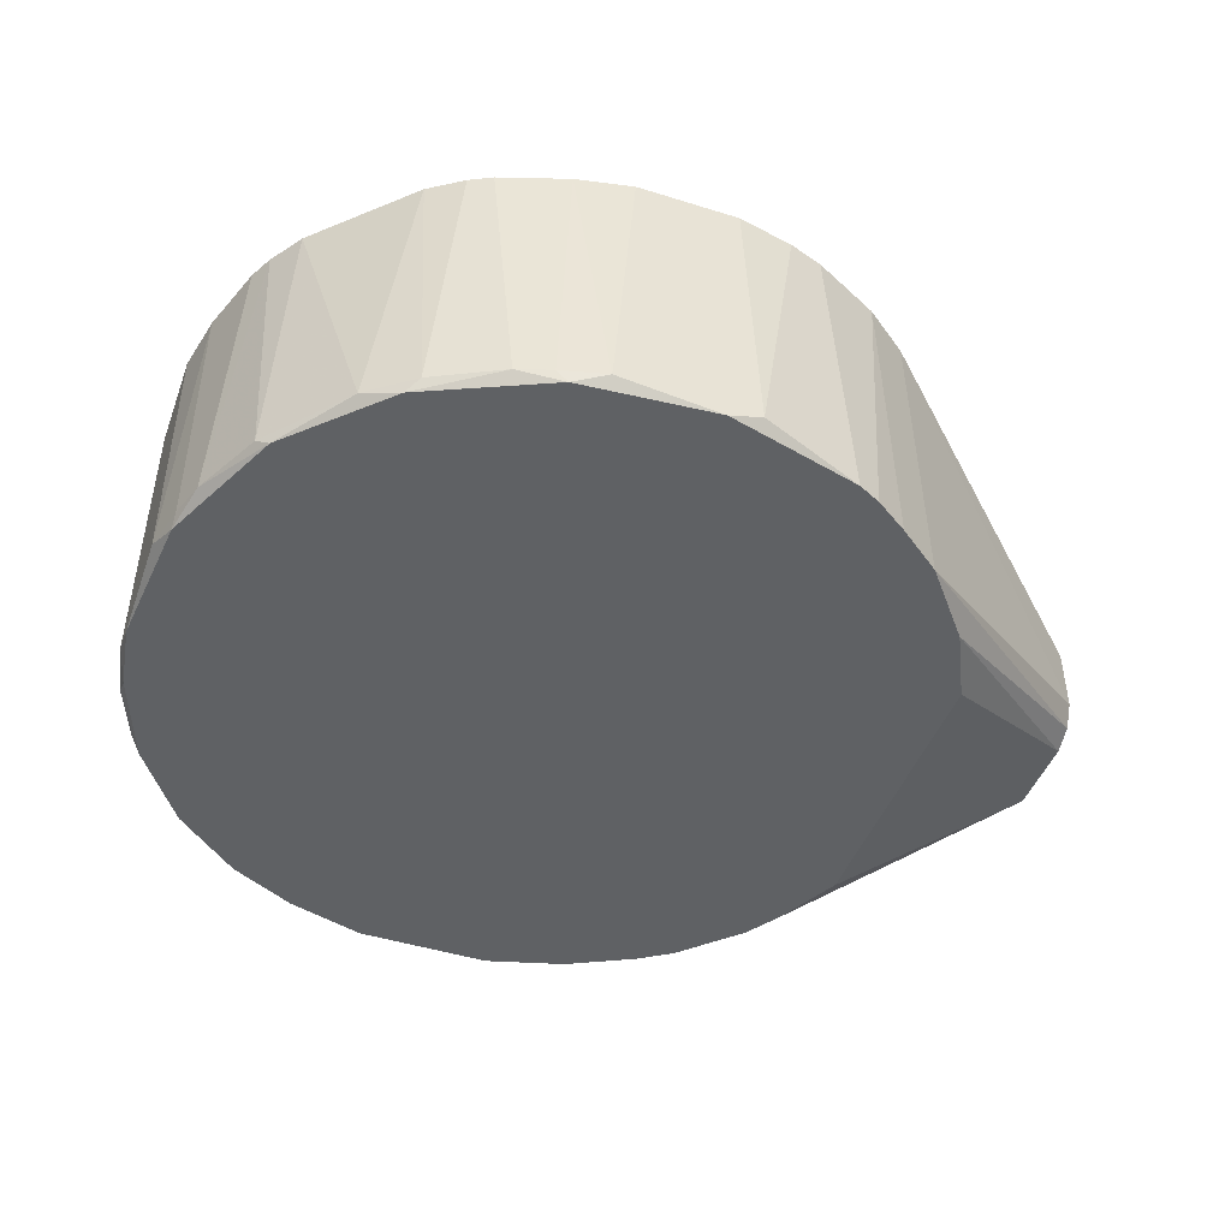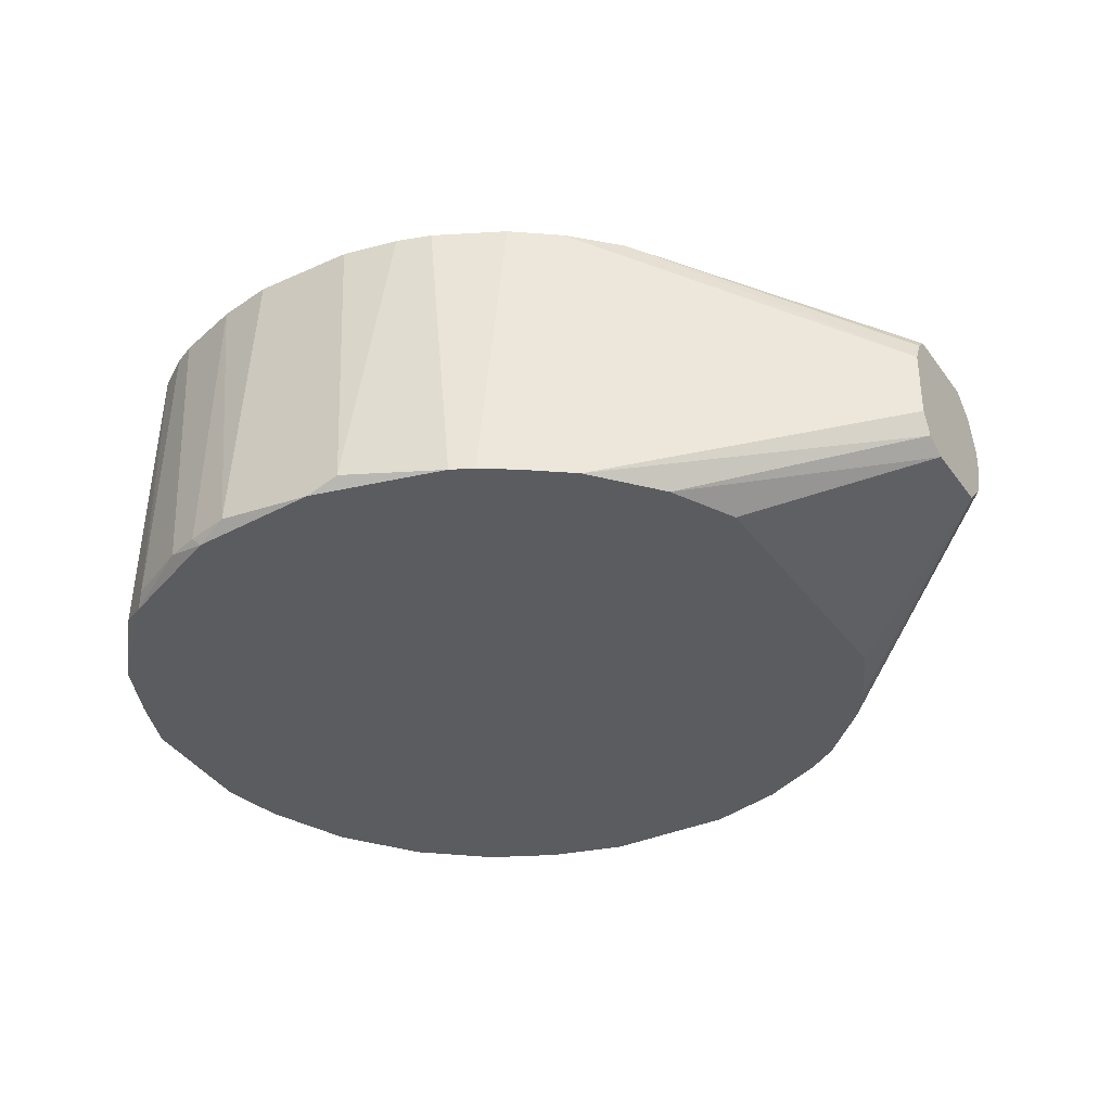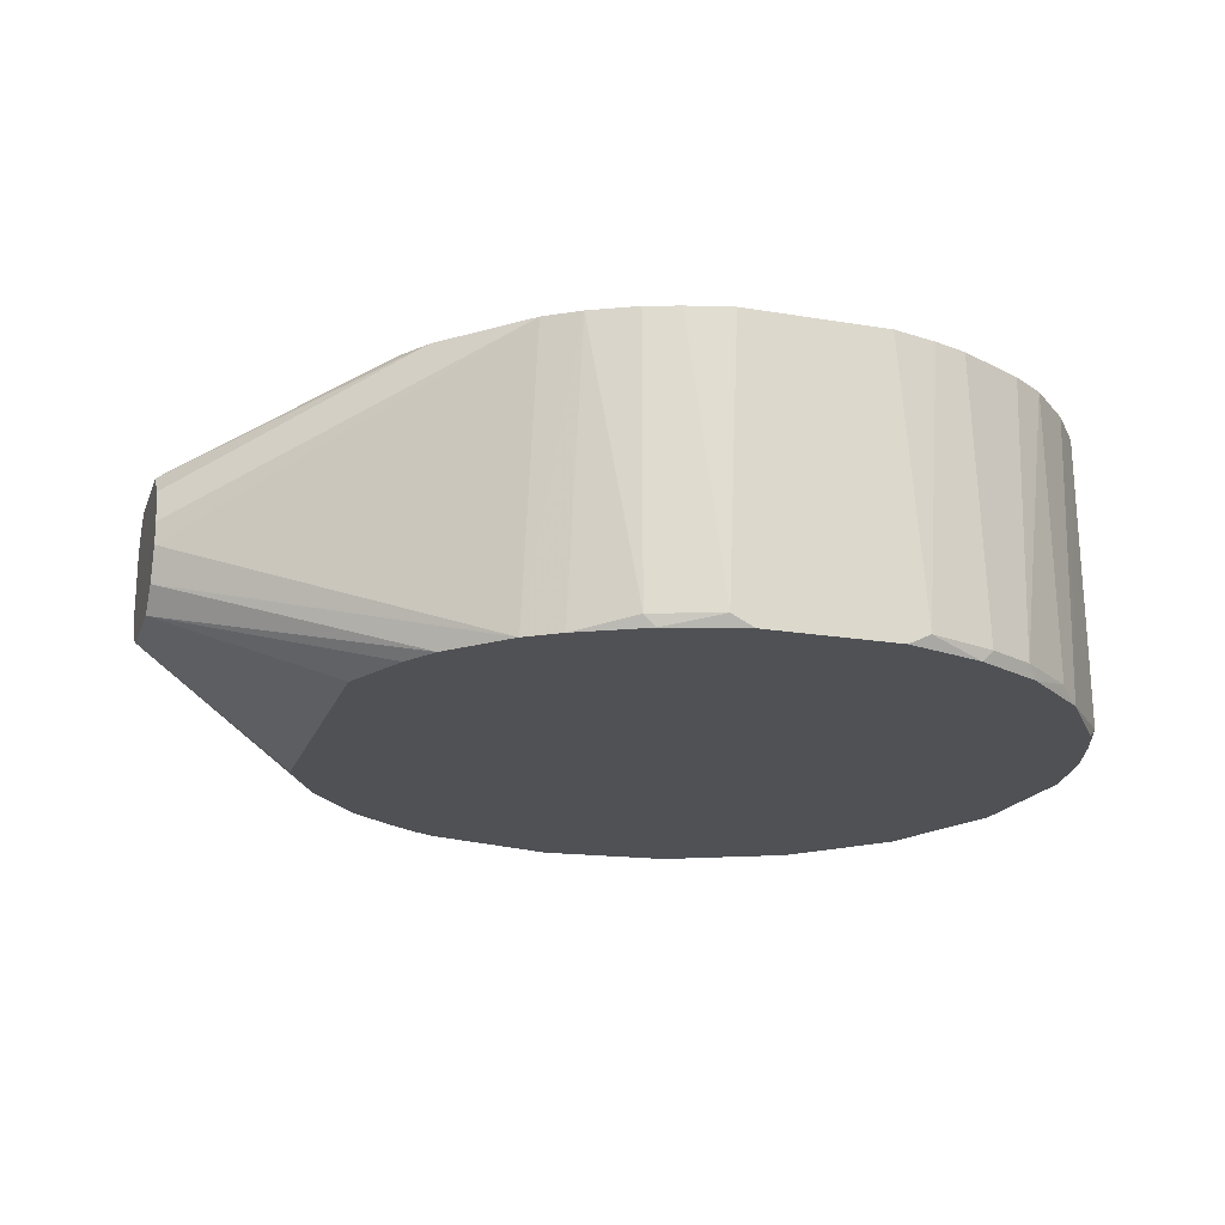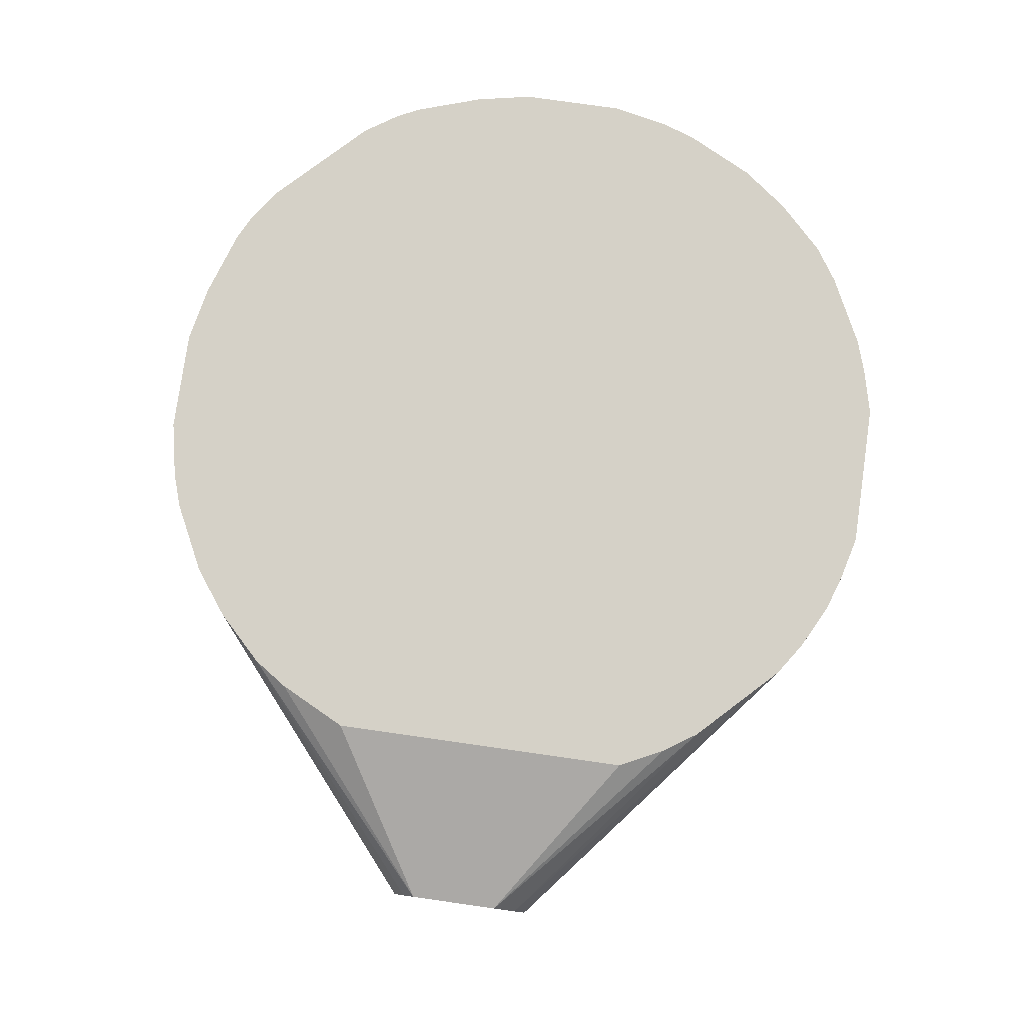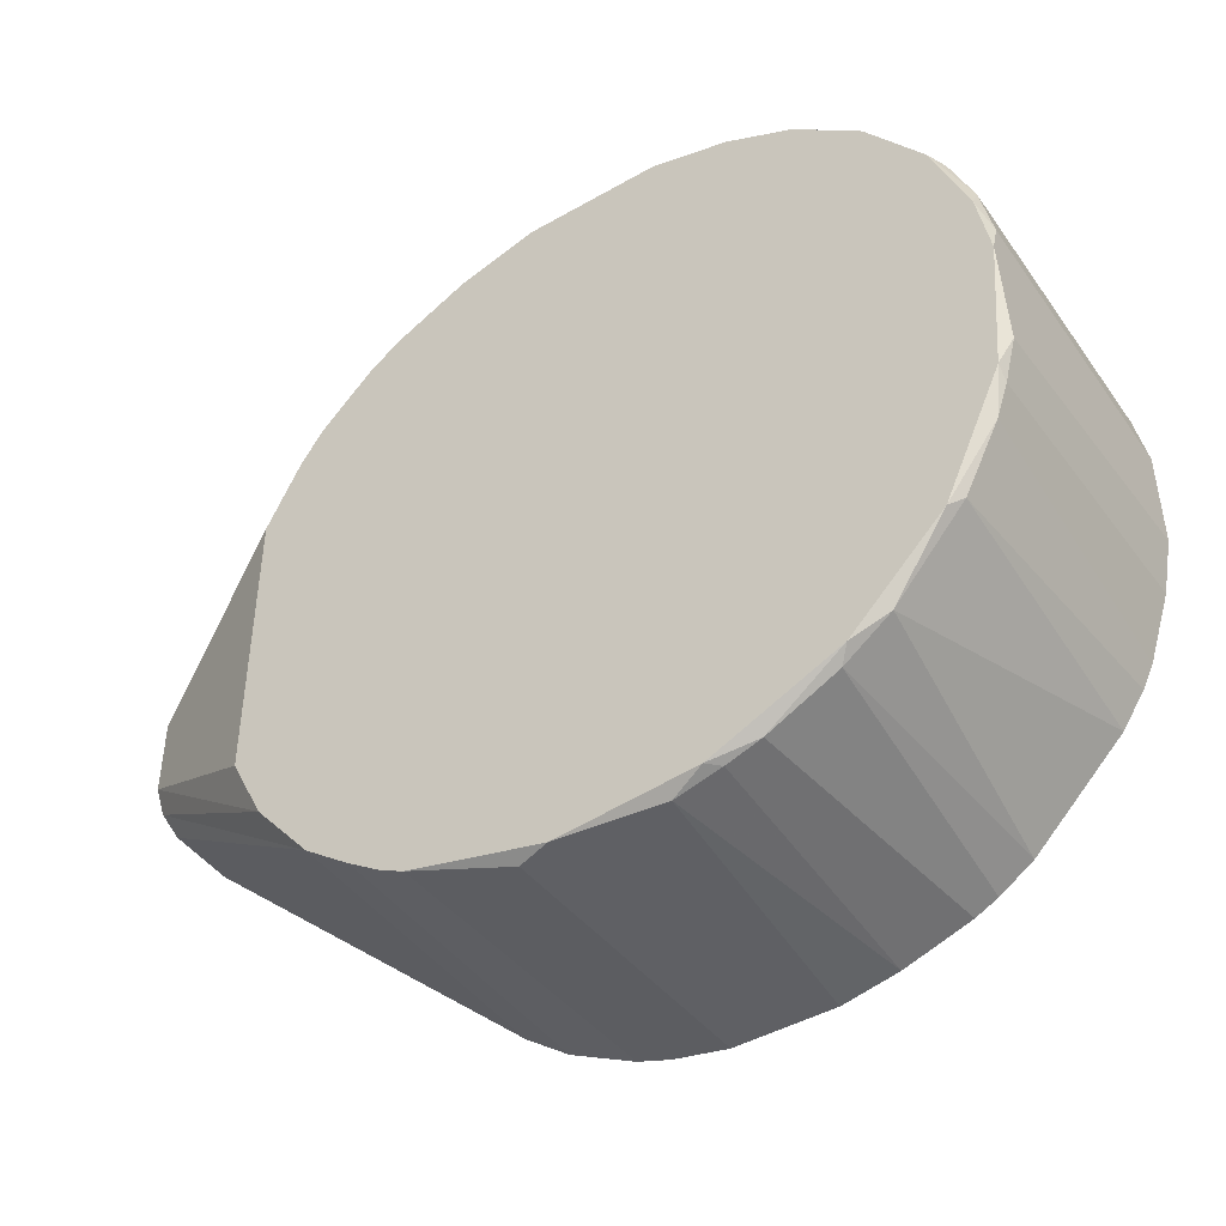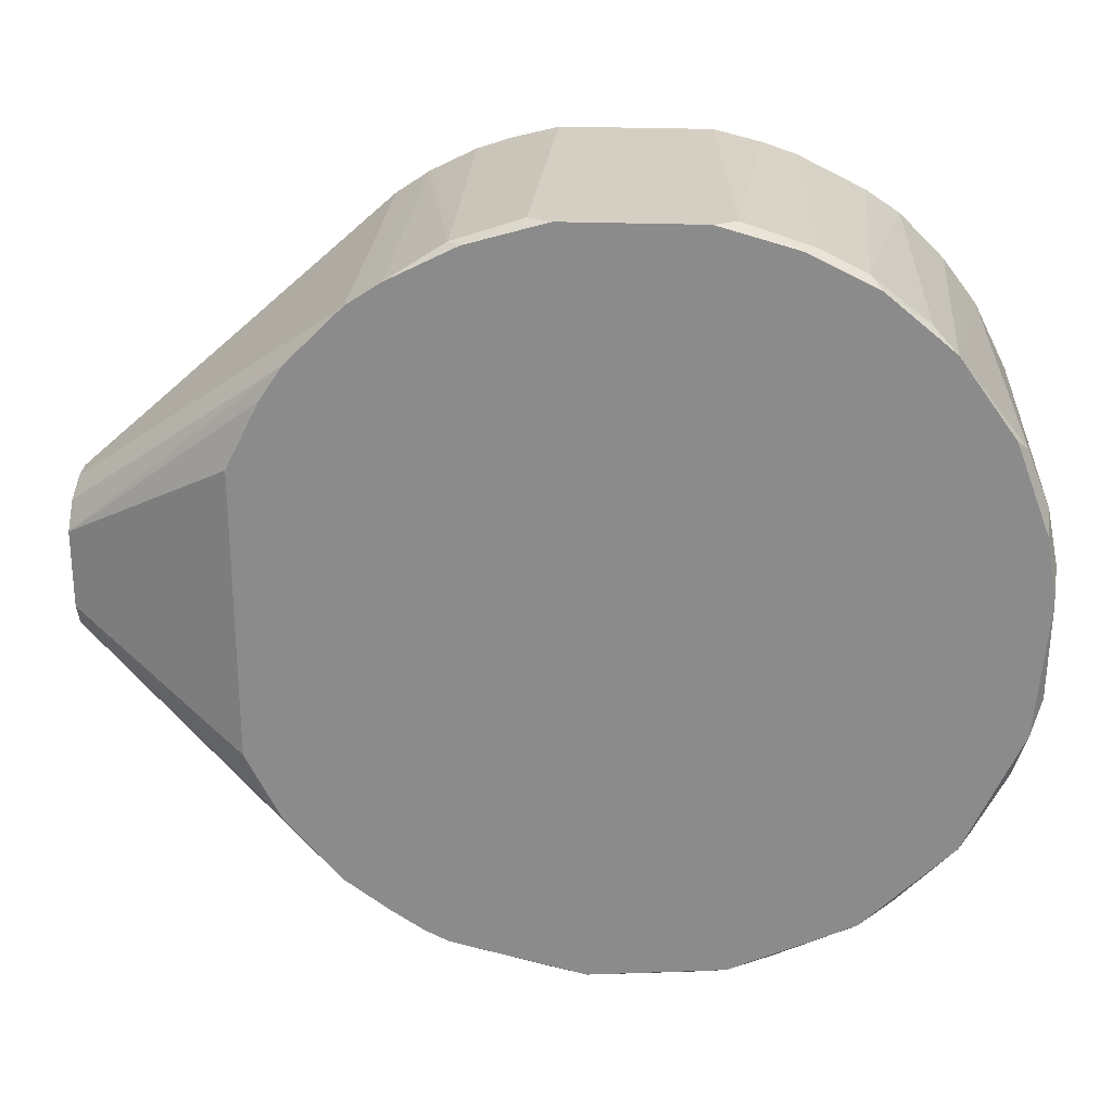
<metadata>
{"format":"obj","ext":"obj","renderer":"f3d","projection":"perspective","resolution":1024,"background":"white","views":[{"elev":-45.8,"azim":160.2,"up":"+Y"},{"elev":-34.8,"azim":-148.9,"up":"+Y"},{"elev":-20.0,"azim":-17.1,"up":"+Y"},{"elev":79.0,"azim":-81.9,"up":"+Y"},{"elev":-45.0,"azim":33.5,"up":"+Z"},{"elev":25.6,"azim":3.4,"up":"+Z"}]}
</metadata>
<code>
v 0.0185 0.01387 -0.03579
v 0.01069 -0.01397 0.03661
v -0.01826 0.01387 0.03215
v 0.03966 -0.01397 -0.007943
v 0.03966 -0.01397 0.005418
v 0.03966 -0.01509 0.002074
v 0.01292 -0.01397 -0.03802
v 0.01292 0.01387 0.03549
v 0.03408 -0.01397 -0.02242
v 0.03408 0.01387 0.0199
v -0.02384 0.01387 -0.03022
v -0.01381 -0.01397 0.03438
v -0.01381 0.01387 0.03438
v -0.0216 0.01387 0.02992
v -0.006013 0.01387 0.03661
v -0.003796 0.01387 -0.03914
v 0.03631 -0.01397 0.01655
v 0.03631 0.01387 -0.01797
v -0.03051 0.01387 -0.02242
v -0.03051 -0.01509 -0.02242
v -0.03051 -0.01509 0.0199
v 0.03074 0.01387 0.02435
v -0.009351 0.01387 -0.03802
v 0.01181 0.01387 -0.03802
v 0.01181 -0.01509 -0.03802
v 0.03297 0.01387 -0.02354
v 0.03297 -0.01509 -0.02354
v -0.01492 -0.01509 -0.03579
v 0.006237 0.01387 -0.03914
v 0.0274 -0.01397 -0.03022
v 0.0274 -0.01397 0.0277
v 0.02183 -0.01397 0.03215
v -0.02829 0.01387 -0.02577
v -0.02829 -0.01509 0.02324
v -0.007126 -0.01397 0.03661
v -0.004909 -0.01397 -0.03914
v -0.004909 -0.01509 0.03661
v 0.02406 0.01387 -0.03245
v 0.02406 -0.01509 -0.03245
v -0.0127 0.01387 -0.0369
v -0.0127 -0.01509 0.03438
v -0.03163 0.01387 0.01879
v -0.05057 0.004959 -0.006831
v -0.05057 -0.00172 0.00653
v -0.05057 -0.00729 -0.004599
v -0.05057 -0.00729 0.003186
v -0.05057 0.000503 0.00653
v -0.05057 -0.006176 -0.006831
v -0.05057 0.006074 -0.005711
v -0.05057 0.006074 0.003186
v -0.05057 -0.005062 0.005418
v -0.05057 0.002731 -0.007943
v -0.05057 -0.003948 -0.007943
v -0.05057 0.003845 0.005418
v -0.01046 0.01387 0.03549
v 0.03965 0.01387 0.004306
v 0.03965 0.01387 -0.005711
v 0.02628 0.01387 0.02881
v -0.0294 0.01387 0.02212
v 0.02071 0.01387 -0.03468
v -0.01937 0.01387 -0.03356
v -0.01937 -0.01509 0.03104
v 0.02295 -0.01397 -0.03356
v 0.02295 0.01387 0.03104
v 0.02295 -0.01509 0.03104
v -0.02495 -0.01509 -0.0291
v 0.01737 -0.01397 0.03438
v -0.00157 -0.01509 -0.03914
v 0.03853 -0.01397 0.01099
v 0.03853 -0.01397 -0.0124
v 0.03853 0.01387 -0.01129
v 0.03853 0.01387 0.009874
v 0.03853 -0.01509 -0.01129
v 0.03853 -0.01509 0.008762
v -0.01715 -0.01509 -0.03468
v -0.02272 -0.01509 0.02881
v 0.0352 0.01387 -0.0202
v 0.0352 -0.01509 0.01767
v 0.008463 -0.01397 -0.03914
v 0.008463 0.01387 0.03661
v 0.008463 -0.01509 0.03661
v 0.02962 -0.01509 0.02547
v -0.02049 -0.01509 -0.03245
v -0.03385 0.01387 -0.01574
v -0.03385 0.01387 0.01433
v -0.03385 -0.01509 0.01322
v -0.03385 -0.01509 -0.01574
v 0.01626 -0.01397 -0.0369
v 0.01626 0.01387 0.03438
v 0.01626 -0.01509 0.03438
v 0.03742 -0.01397 -0.01574
v 0.03742 0.01387 0.01322
f 69 78 74
f 27 65 76
f 13 92 38
f 13 38 19
f 27 76 20
f 92 13 80
f 38 92 71
f 76 65 37
f 27 20 25
f 44 49 45
f 13 19 85
f 19 38 61
f 92 80 58
f 65 27 78
f 25 20 66
f 20 76 86
f 61 38 29
f 45 49 53
f 80 37 2
f 44 76 14
f 13 85 14
f 38 71 77
f 49 44 50
f 85 49 50
f 5 4 56
f 44 45 46
f 45 86 46
f 25 66 28
f 61 29 23
f 58 80 89
f 80 13 15
f 37 80 15
f 29 38 1
f 19 49 84
f 85 19 84
f 49 85 84
f 45 20 87
f 20 86 87
f 86 45 87
f 92 58 22
f 65 78 82
f 19 61 11
f 66 53 11
f 38 30 63
f 36 29 79
f 82 78 17
f 53 49 52
f 11 53 52
f 38 77 26
f 30 38 26
f 29 36 16
f 36 23 16
f 23 29 16
f 4 71 57
f 71 56 57
f 56 4 57
f 78 27 6
f 4 5 6
f 50 44 54
f 50 54 59
f 14 85 59
f 54 14 59
f 86 76 34
f 92 17 69
f 17 78 69
f 1 63 88
f 92 22 10
f 22 82 10
f 17 92 10
f 82 17 10
f 37 15 35
f 13 12 35
f 29 1 24
f 79 29 24
f 27 30 9
f 91 27 9
f 77 91 9
f 26 77 9
f 30 26 9
f 89 2 67
f 32 89 67
f 76 44 51
f 44 46 51
f 34 76 51
f 46 34 51
f 20 45 48
f 66 20 48
f 45 53 48
f 53 66 48
f 36 28 40
f 23 36 40
f 61 23 40
f 14 76 3
f 13 14 3
f 12 13 3
f 28 66 75
f 40 28 75
f 61 40 75
f 58 89 64
f 32 58 64
f 89 32 64
f 37 65 81
f 2 37 81
f 27 91 73
f 6 27 73
f 4 6 73
f 28 36 68
f 25 28 68
f 36 79 68
f 79 25 68
f 49 19 33
f 19 11 33
f 11 52 33
f 27 25 39
f 30 27 39
f 63 30 39
f 25 88 39
f 88 63 39
f 44 14 47
f 54 44 47
f 14 54 47
f 22 58 31
f 82 22 31
f 65 82 31
f 32 65 31
f 58 32 31
f 71 92 72
f 5 56 72
f 56 71 72
f 92 69 72
f 69 5 72
f 77 71 18
f 71 91 18
f 91 77 18
f 76 37 62
f 3 76 62
f 12 3 62
f 11 61 83
f 66 11 83
f 61 75 83
f 75 66 83
f 25 79 7
f 88 25 7
f 1 88 7
f 24 1 7
f 79 24 7
f 71 4 70
f 91 71 70
f 73 91 70
f 4 73 70
f 1 38 60
f 38 63 60
f 63 1 60
f 80 2 8
f 89 80 8
f 2 89 8
f 15 13 55
f 13 35 55
f 35 15 55
f 46 86 21
f 86 34 21
f 34 46 21
f 52 49 43
f 49 33 43
f 33 52 43
f 85 50 42
f 50 59 42
f 59 85 42
f 65 32 90
f 67 2 90
f 32 67 90
f 81 65 90
f 2 81 90
f 37 35 41
f 35 12 41
f 62 37 41
f 12 62 41
f 78 6 74
f 6 5 74
f 5 69 74

</code>
